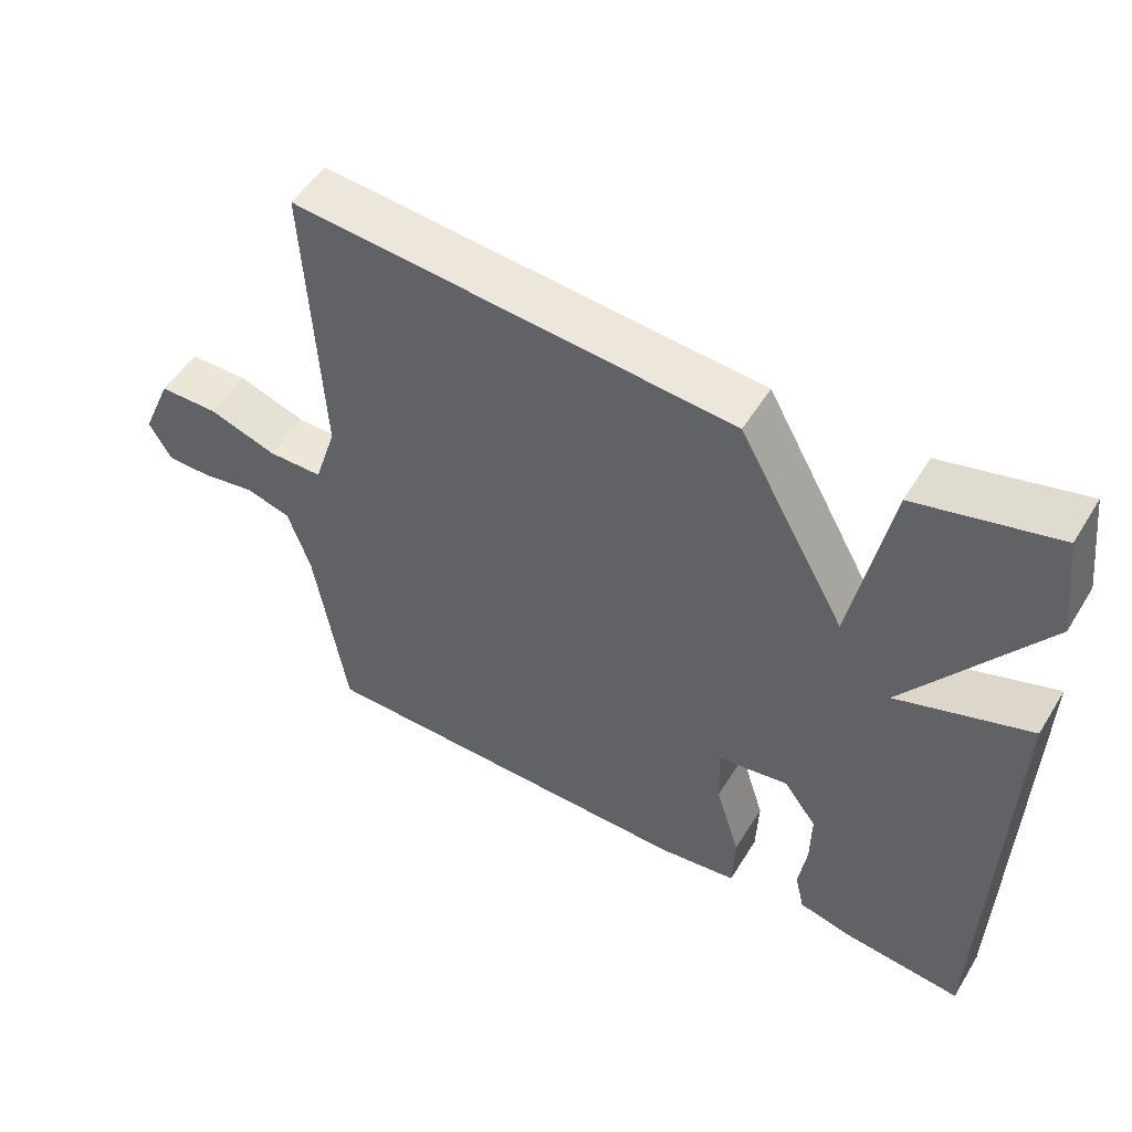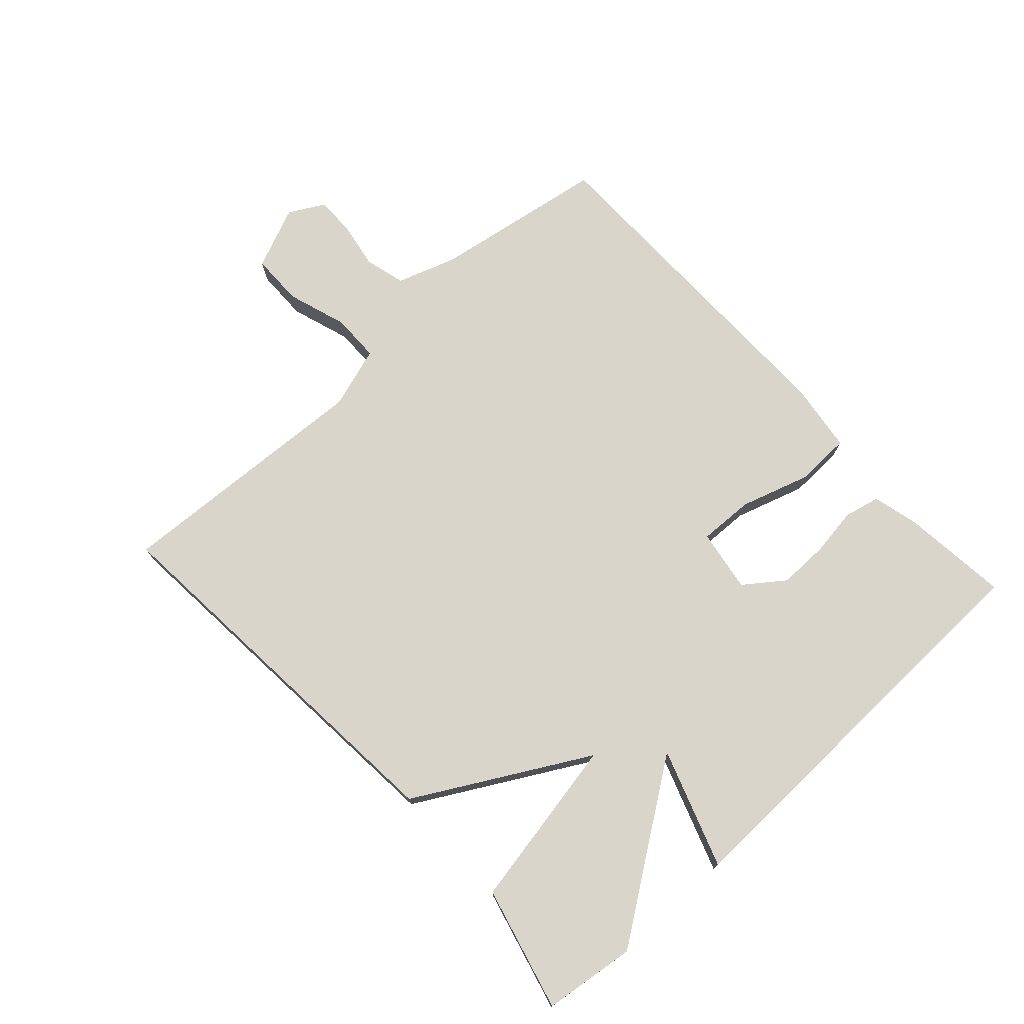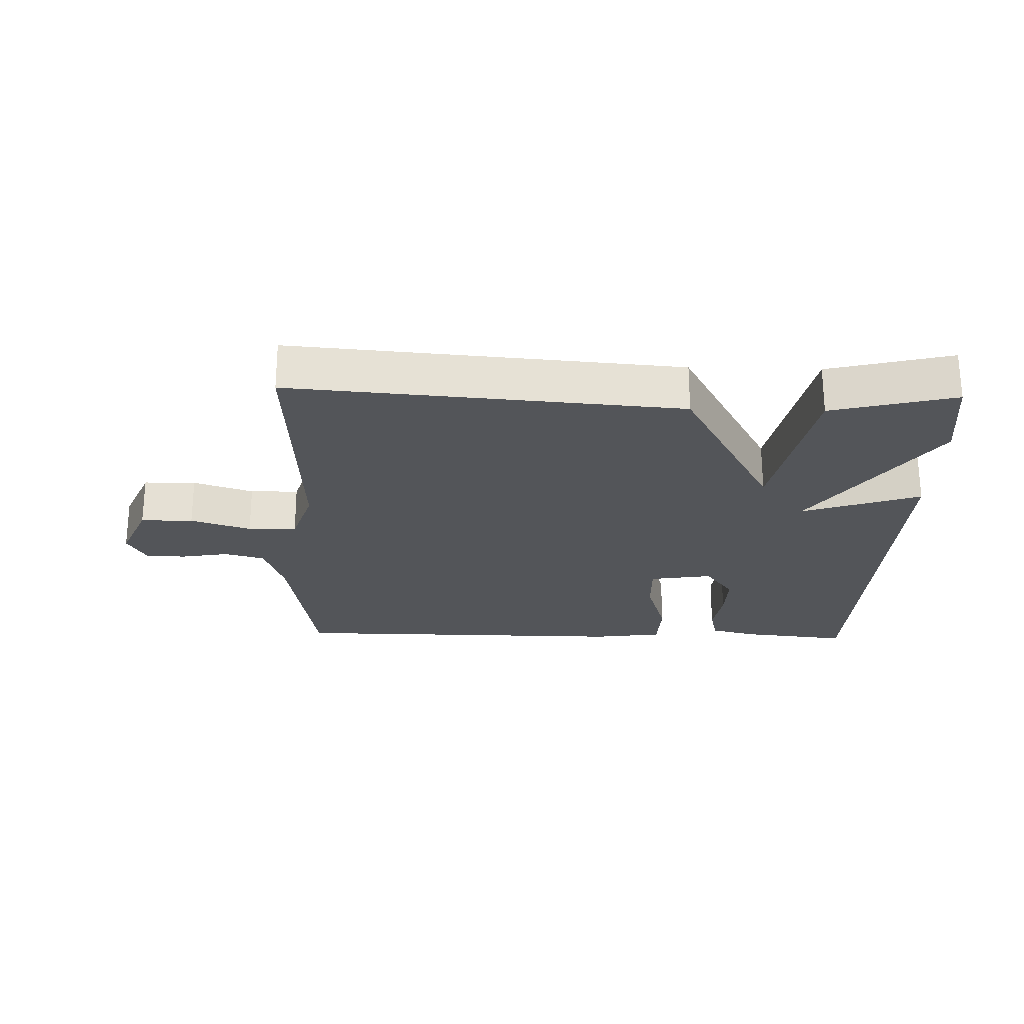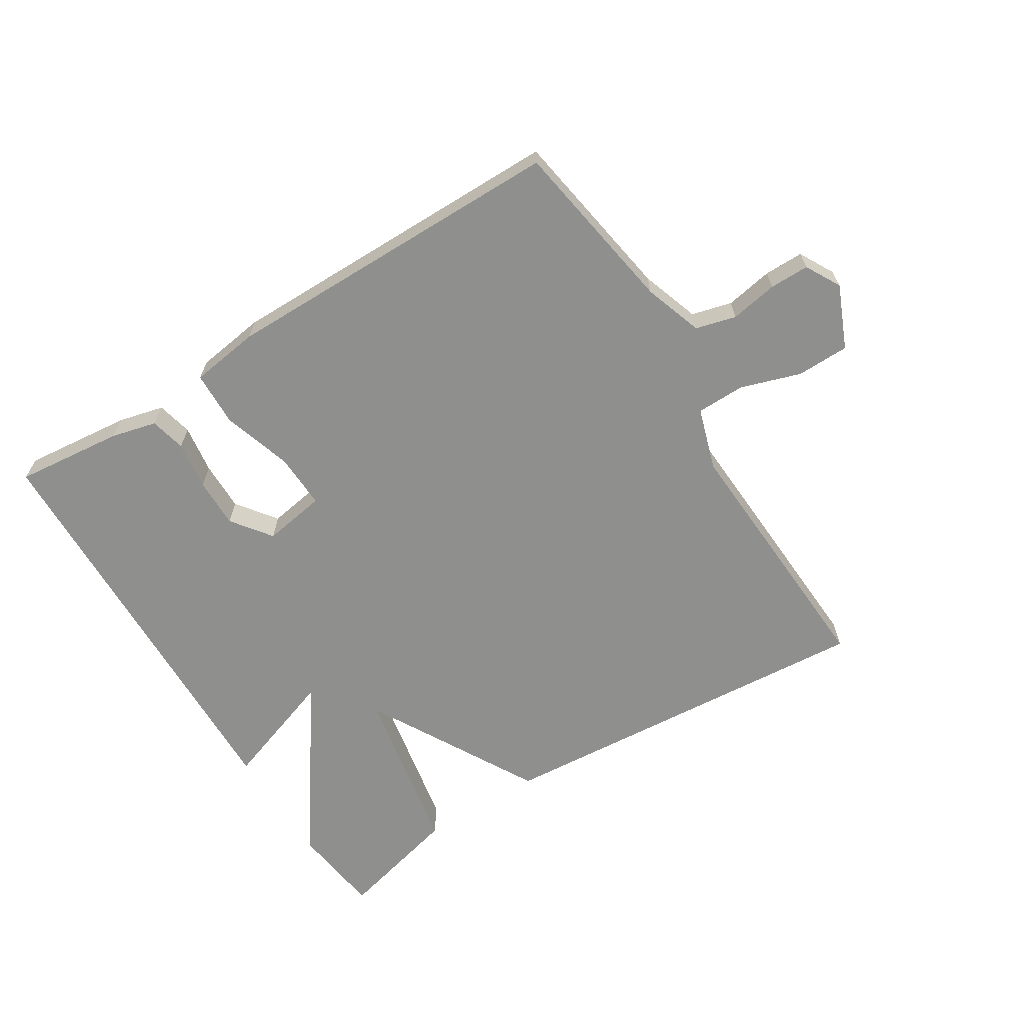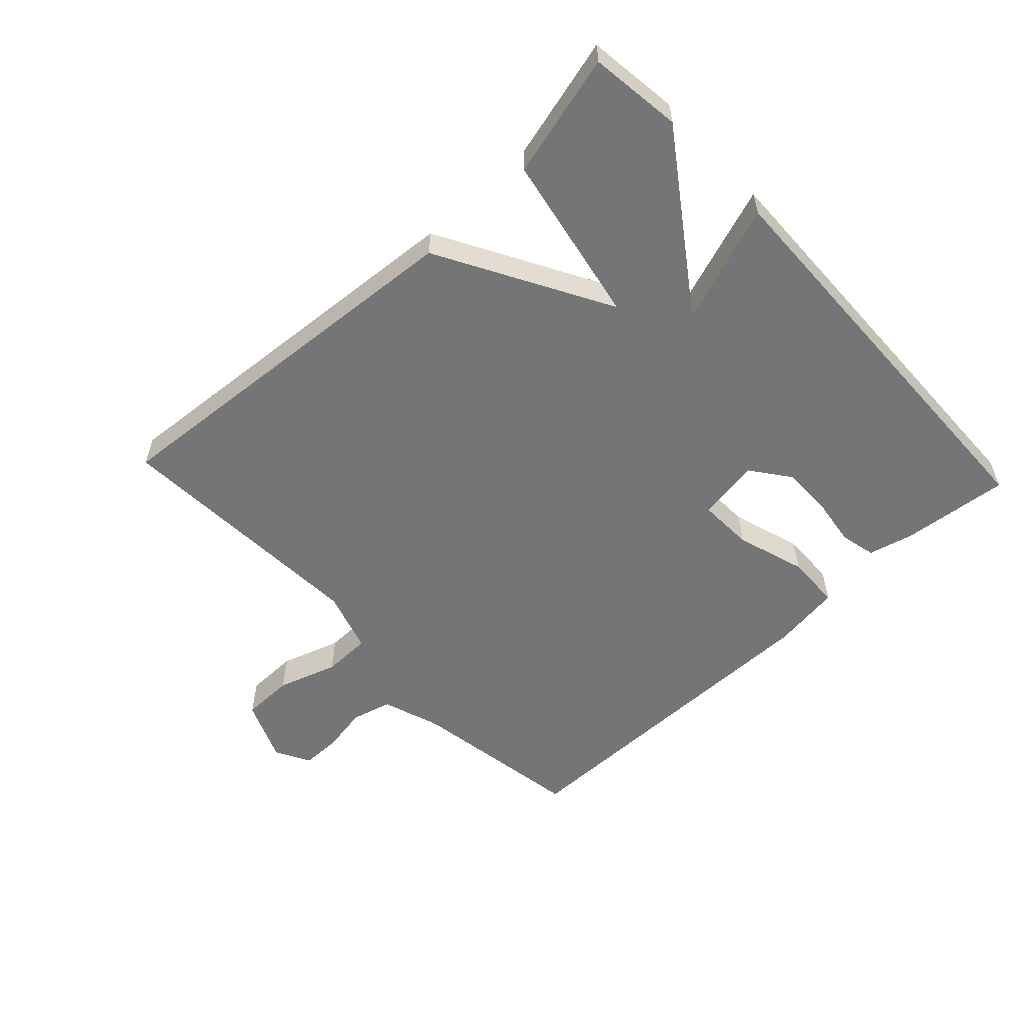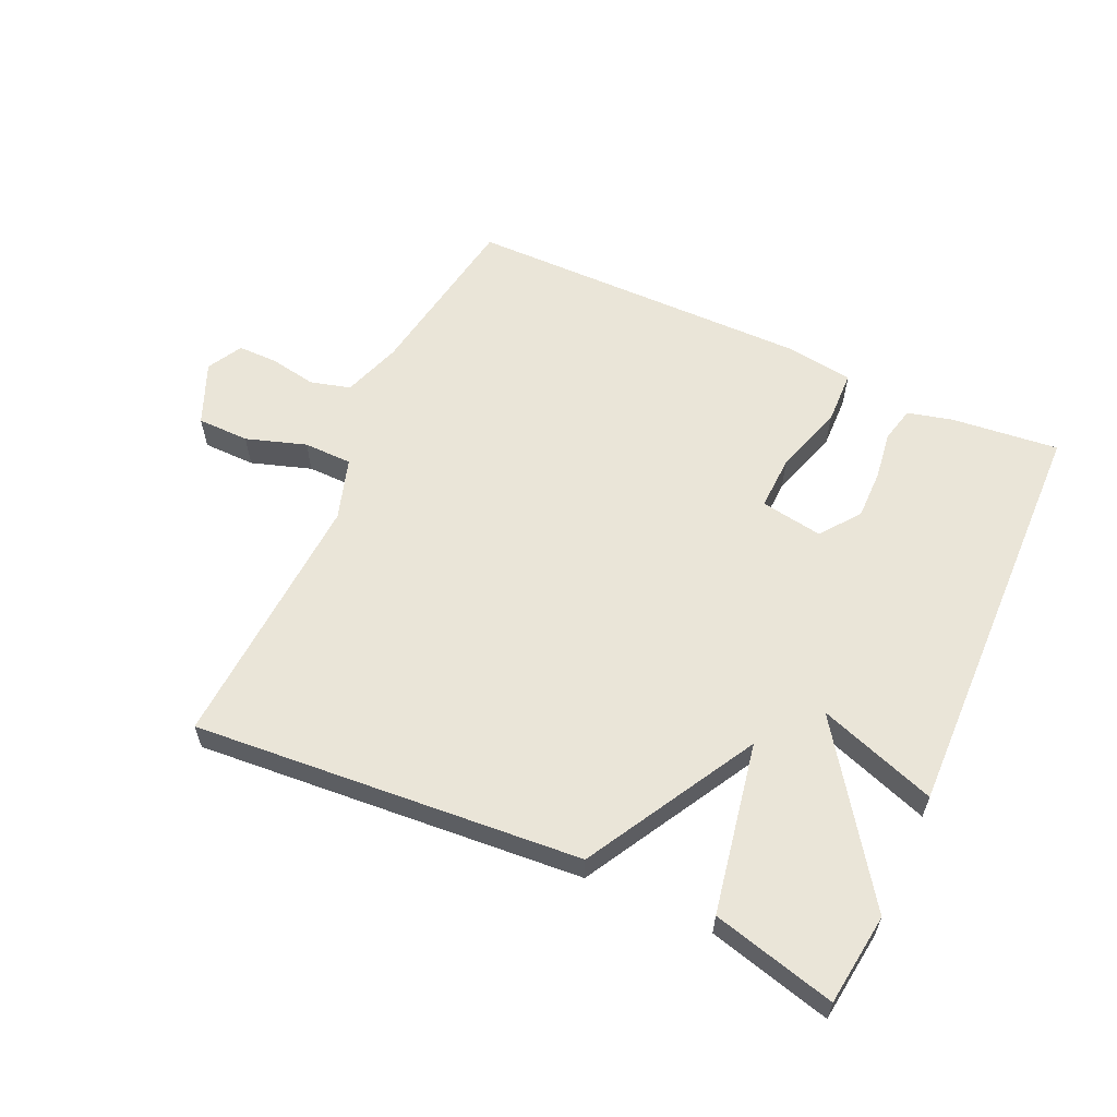
<metadata>
{"format":"obj","ext":"obj","renderer":"f3d","projection":"perspective","resolution":1024,"background":"white","views":[{"elev":52.1,"azim":30.9,"up":"+Z"},{"elev":74.4,"azim":47.6,"up":"+Y"},{"elev":-24.4,"azim":-1.7,"up":"+Y"},{"elev":-65.2,"azim":-147.9,"up":"+Y"},{"elev":-56.4,"azim":43.2,"up":"+Y"},{"elev":59.4,"azim":24.7,"up":"+Y"}]}
</metadata>
<code>
v -0.5 0.07 0.5
v 0.107 0.07 0.451
v 0.256 0.07 0.183
v 0.307 0.07 0.451
v 0.5 0.07 0.5
v 0.518 0.07 0.356
v 0.333 0.07 0.092
v 0.518 0.07 0.156
v 0.5 0.07 -0.5
v 0.332 0.07 -0.482
v 0.261 0.07 -0.464
v 0.248 0.07 -0.408
v 0.259 0.07 -0.332
v 0.26 0.07 -0.254
v 0.214 0.07 -0.192
v 0.116 0.07 -0.208
v 0.119 0.07 -0.294
v 0.153 0.07 -0.403
v 0.15 0.07 -0.489
v 0.042 0.07 -0.504
v -0.5 0.07 -0.5
v -0.544 0.07 -0.226
v -0.575 0.07 -0.134
v -0.638 0.07 -0.117
v -0.712 0.07 -0.13
v -0.774 0.07 -0.13
v -0.804 0.07 -0.075
v -0.762 0.07 0.023
v -0.68 0.07 0.024
v -0.586 0.07 -0.007
v -0.51 0.07 -0.006
v -0.479 0.07 0.091
v -0.5 0 0.5
v 0.107 0 0.451
v 0.256 0 0.183
v 0.307 0 0.451
v 0.5 0 0.5
v 0.518 0 0.356
v 0.333 0 0.092
v 0.518 0 0.156
v 0.5 0 -0.5
v 0.332 0 -0.482
v 0.261 0 -0.464
v 0.248 0 -0.408
v 0.259 0 -0.332
v 0.26 0 -0.254
v 0.214 0 -0.192
v 0.116 0 -0.208
v 0.119 0 -0.294
v 0.153 0 -0.403
v 0.15 0 -0.489
v 0.042 0 -0.504
v -0.5 0 -0.5
v -0.544 0 -0.226
v -0.575 0 -0.134
v -0.638 0 -0.117
v -0.712 0 -0.13
v -0.774 0 -0.13
v -0.804 0 -0.075
v -0.762 0 0.023
v -0.68 0 0.024
v -0.586 0 -0.007
v -0.51 0 -0.006
v -0.479 0 0.091
f 28 29 30
f 27 28 30
f 26 27 30
f 25 26 30
f 24 25 30
f 23 24 30 31
f 22 23 31
f 22 31 32
f 21 22 32
f 20 21 32
f 19 20 32
f 18 19 32
f 17 18 32
f 11 12 13
f 10 11 13
f 9 10 13
f 8 9 13
f 7 8 13
f 7 13 14
f 5 6 7
f 4 5 7
f 3 4 7
f 3 7 14 15
f 3 15 16
f 2 3 16
f 1 2 16
f 1 16 17 32
f 62 61 60
f 62 60 59
f 62 59 58
f 62 58 57
f 62 57 56
f 63 62 56 55
f 63 55 54
f 64 63 54
f 64 54 53
f 64 53 52
f 64 52 51
f 64 51 50
f 64 50 49
f 45 44 43
f 45 43 42
f 45 42 41
f 45 41 40
f 45 40 39
f 46 45 39
f 39 38 37
f 39 37 36
f 39 36 35
f 47 46 39 35
f 48 47 35
f 48 35 34
f 48 34 33
f 64 49 48 33
f 1 33 34 2
f 2 34 35 3
f 3 35 36 4
f 4 36 37 5
f 5 37 38 6
f 6 38 39 7
f 7 39 40 8
f 8 40 41 9
f 9 41 42 10
f 10 42 43 11
f 11 43 44 12
f 12 44 45 13
f 13 45 46 14
f 14 46 47 15
f 15 47 48 16
f 16 48 49 17
f 17 49 50 18
f 18 50 51 19
f 19 51 52 20
f 20 52 53 21
f 21 53 54 22
f 22 54 55 23
f 23 55 56 24
f 24 56 57 25
f 25 57 58 26
f 26 58 59 27
f 27 59 60 28
f 28 60 61 29
f 29 61 62 30
f 30 62 63 31
f 31 63 64 32
f 32 64 33 1

</code>
